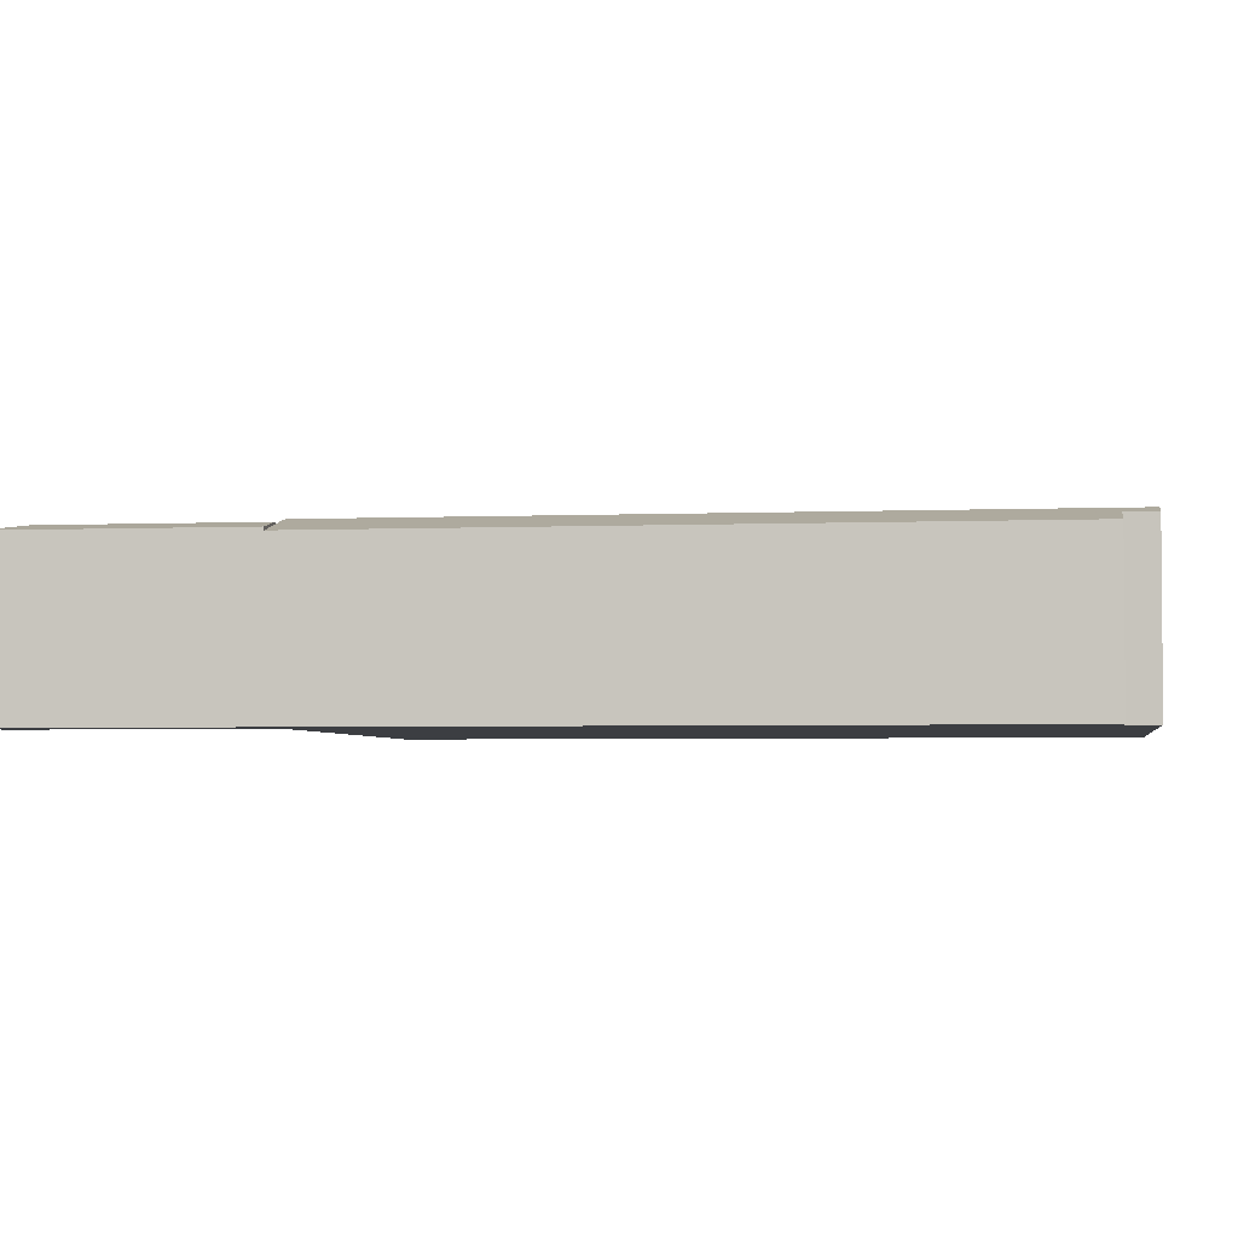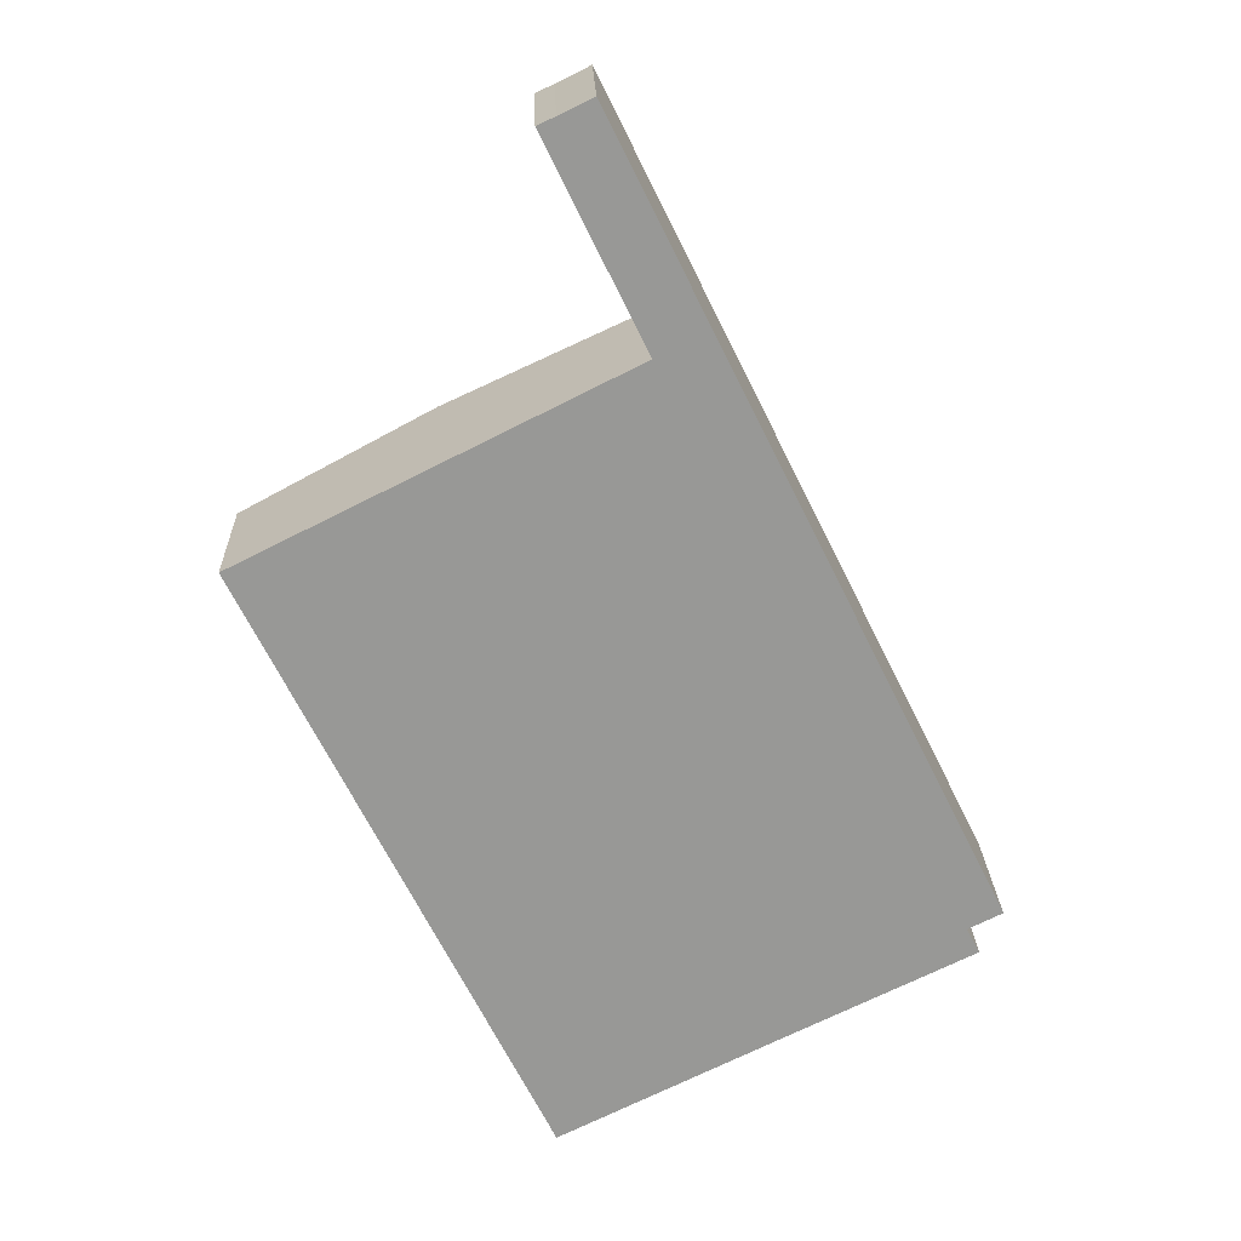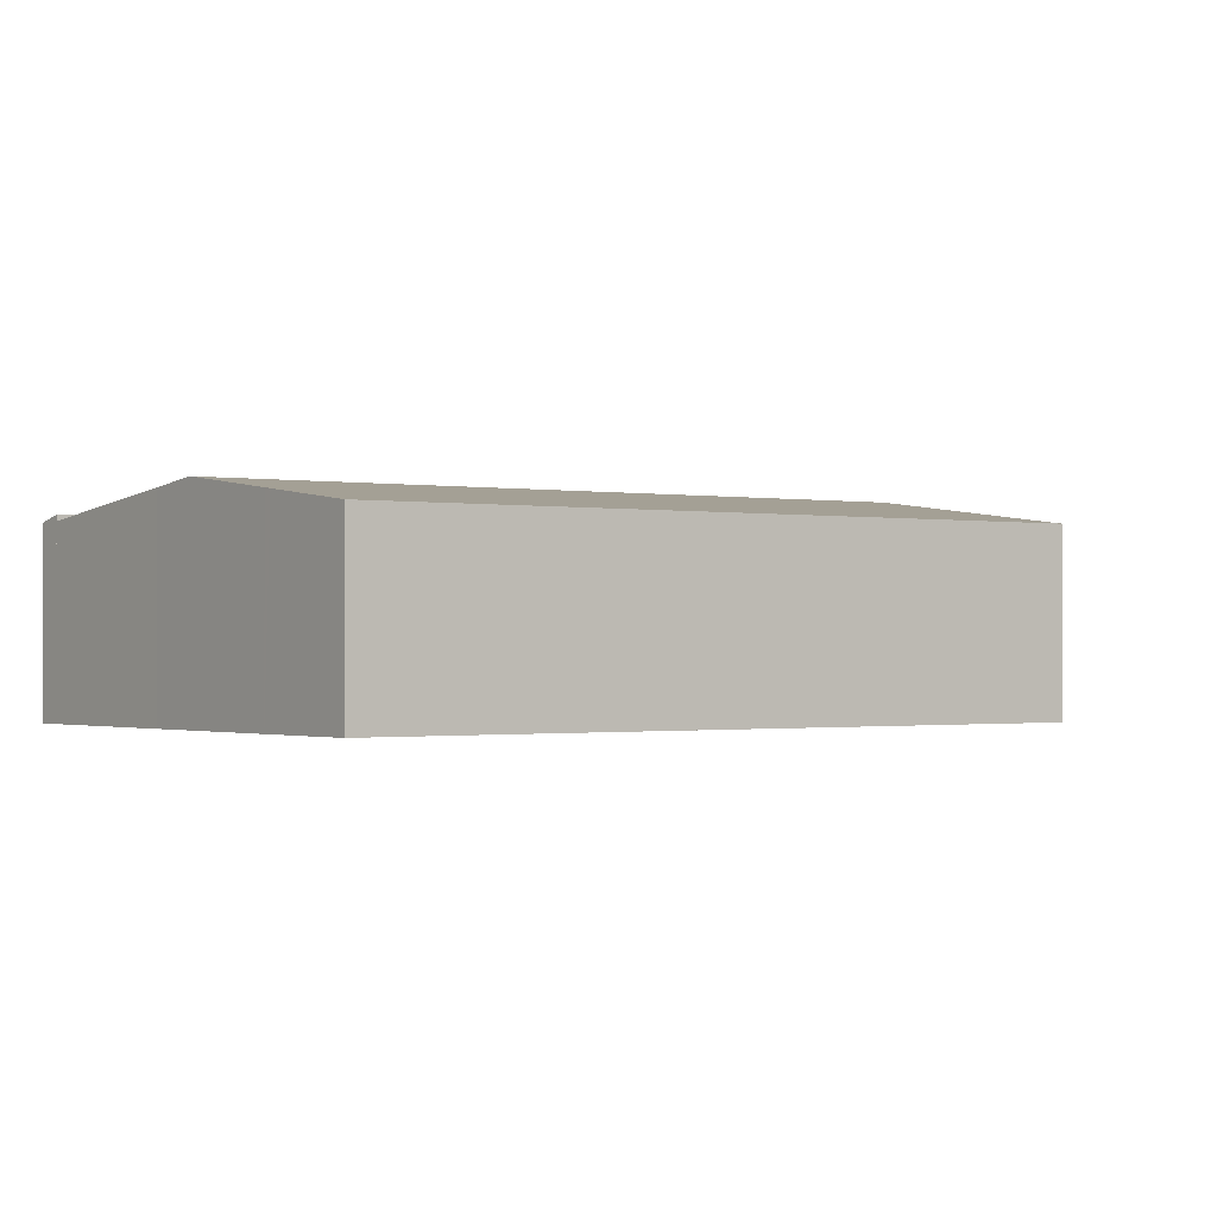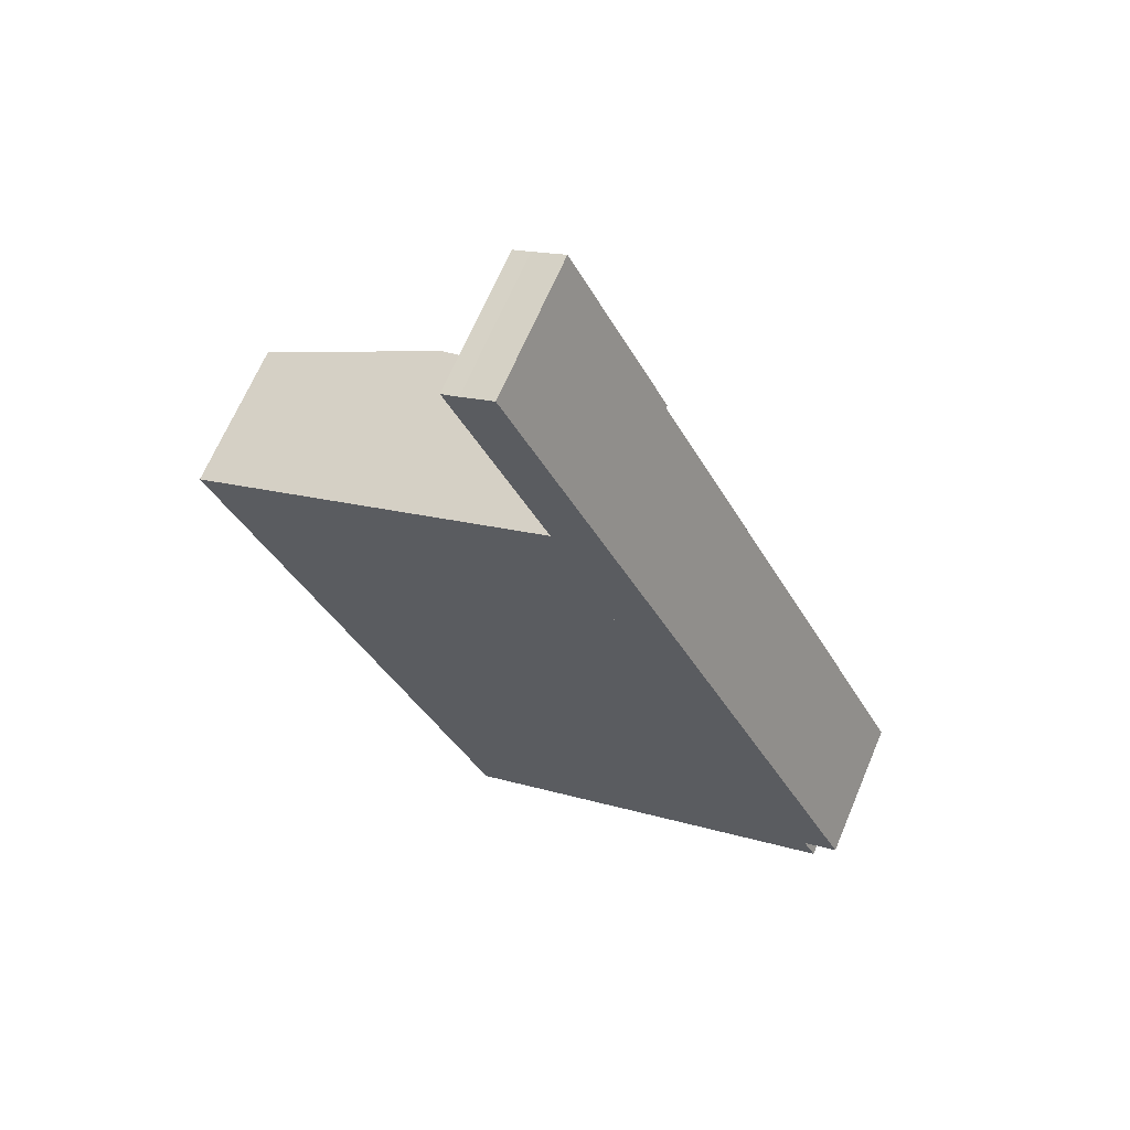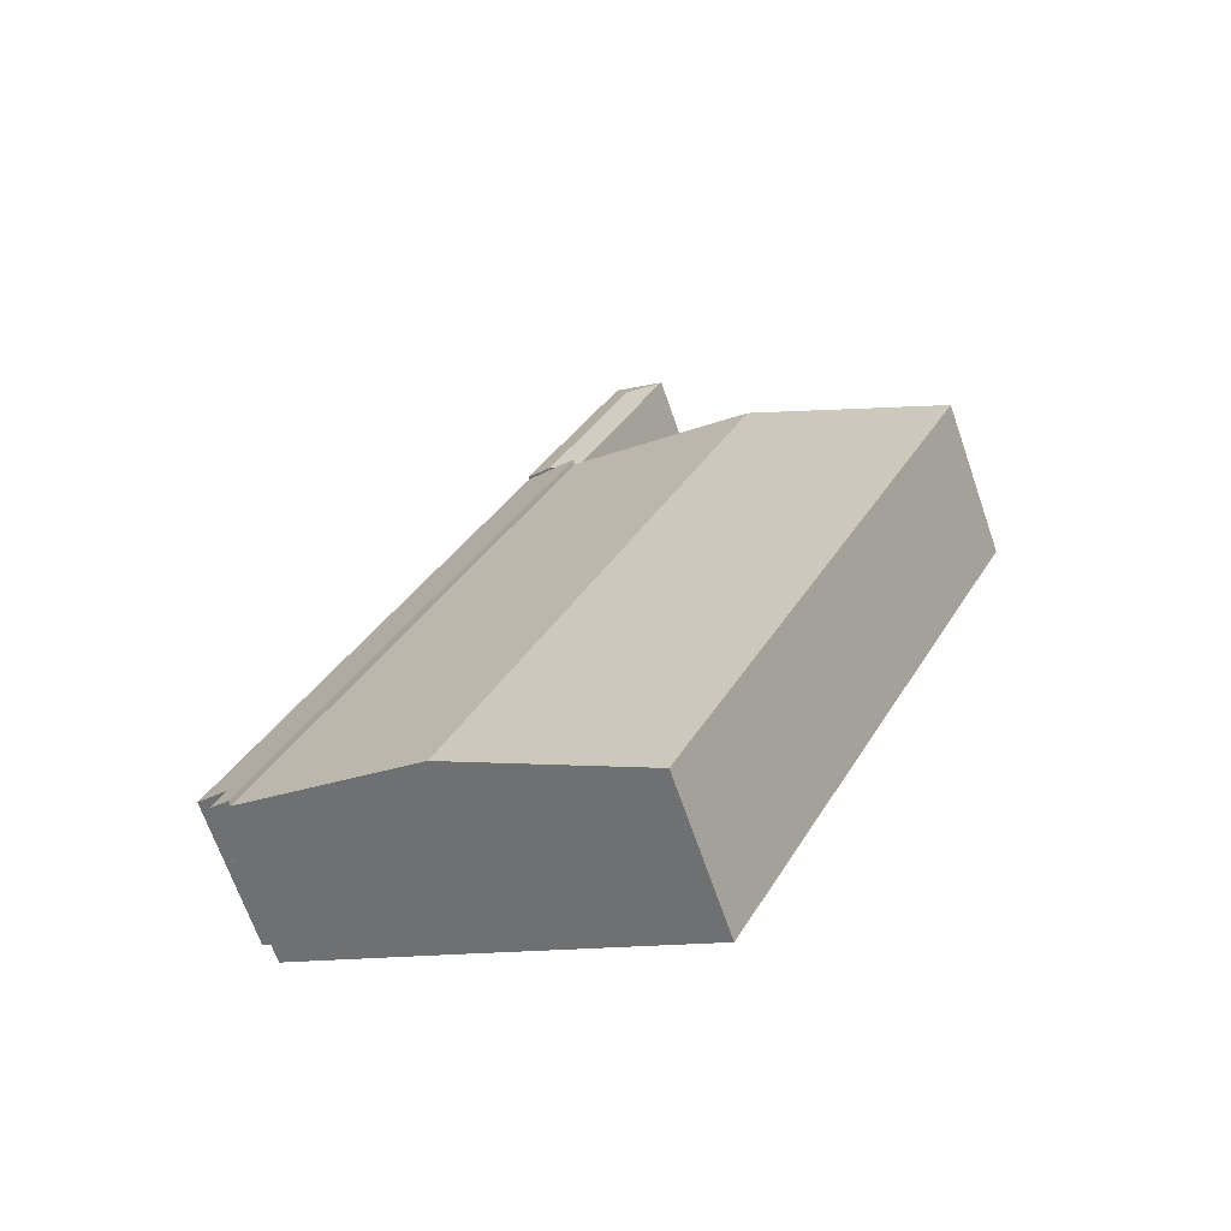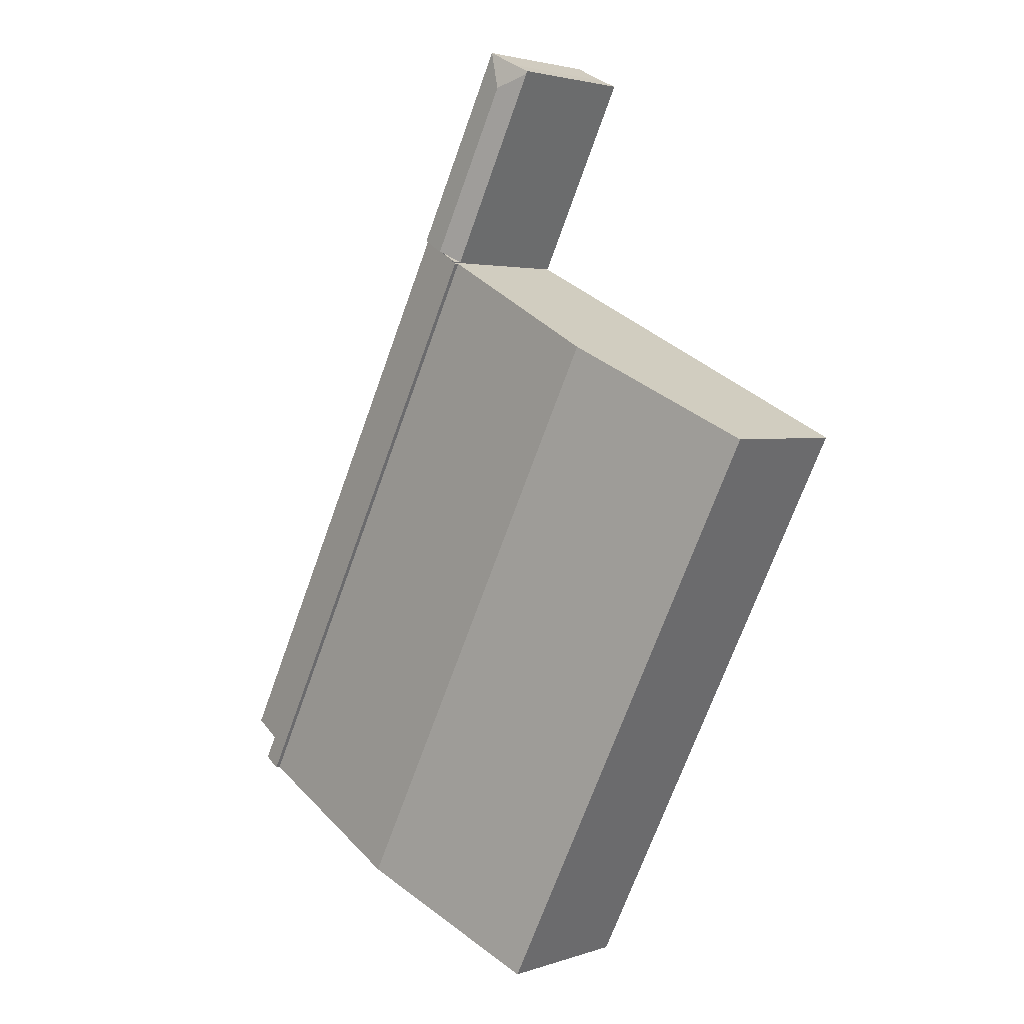
<metadata>
{"format":"obj","ext":"obj","renderer":"f3d","projection":"perspective","resolution":1024,"background":"white","views":[{"elev":-3.4,"azim":72.0,"up":"+Y"},{"elev":21.8,"azim":-1.9,"up":"+Z"},{"elev":-0.7,"azim":-152.7,"up":"+Y"},{"elev":66.4,"azim":22.9,"up":"+Z"},{"elev":-67.7,"azim":-160.9,"up":"+Z"},{"elev":2.9,"azim":-139.0,"up":"+Z"}]}
</metadata>
<code>
v  27.16 11.44 13.6
v  27.12 11.44 13.67
v  28.6 11.05 14.4
v  30.82 10.48 15.48
v  50.87 10.48 -25
v  48.47 11.1 -26.18
v  47.88 11.48 -28.68
v  49.38 11.1 -27.95
v  26.98 11.48 13.51
v  28.93 10.97 14.56
v  26.98 -8.271e-16 13.51
v  27.16 -8.326e-16 13.6
v  27.12 -8.373e-16 13.67
v  30.82 -9.481e-16 15.48
v  28.93 -8.913e-16 14.56
v  28.6 -8.817e-16 14.4
v  47.88 1.756e-15 -28.68
v  50.87 1.531e-15 -25
v  48.47 1.603e-15 -26.18
v  49.38 1.711e-15 -27.95
v  34.29 12.9 -35.32
v  0 11.13 6.815e-16
v  13.45 12.9 6.732
v  26.98 11.94 -38.91
v  21.74 11.25 -41.49
v  20.81 11.13 -41.95
v  27.49 12.01 -38.66
v  47.88 11.12 -28.68
v  26.98 11.12 13.51
v  37.47 12.48 -33.76
v  37.47 2.067e-15 -33.76
v  34.29 2.163e-15 -35.32
v  27.49 2.367e-15 -38.66
v  26.98 2.383e-15 -38.91
v  21.74 2.541e-15 -41.49
v  20.81 2.569e-15 -41.95
v  0 0 0
v  13.45 -4.122e-16 6.732
v  28.93 11.13 14.56
v  23.8 10.69 29.64
v  30.82 10.69 15.48
v  22.85 11.13 26.82
v  21.43 10.69 28.47
v  20.26 10.72 27.7
v  20.17 10.68 27.89
v  27.12 10.71 13.67
v  21.43 -1.743e-15 28.47
v  20.17 -1.708e-15 27.89
v  23.8 -1.815e-15 29.64
v  20.26 -1.696e-15 27.7
g defaultobject
f 1 2 3
f 4 5 6
f 7 6 8
f 6 7 9
f 6 9 1
f 6 1 4
f 10 4 1
f 11 1 9
f 1 11 12
f 13 3 2
f 3 13 10
f 10 13 4
f 4 13 14
f 14 13 15
f 15 13 16
f 12 2 1
f 2 12 13
f 17 9 7
f 9 17 11
f 14 5 4
f 5 14 18
f 19 8 6
f 8 19 20
f 5 19 6
f 19 5 18
f 8 17 7
f 17 8 20
f 12 16 13
f 16 12 15
f 15 12 14
f 17 12 11
f 12 17 14
f 14 17 19
f 19 17 20
f 18 14 19
f 21 22 23
f 22 21 24
f 22 24 25
f 22 25 26
f 24 21 27
f 28 23 29
f 23 28 30
f 23 30 21
f 17 30 28
f 30 17 31
f 30 31 21
f 21 31 27
f 27 31 32
f 27 32 33
f 27 33 24
f 24 33 25
f 25 33 34
f 25 34 35
f 25 35 26
f 26 35 36
f 36 22 26
f 22 36 37
f 37 23 22
f 23 37 38
f 23 38 29
f 29 38 11
f 29 17 28
f 17 29 11
f 38 17 11
f 17 38 37
f 17 37 31
f 31 37 32
f 32 37 34
f 34 37 35
f 35 37 36
f 32 34 33
f 39 40 41
f 40 39 42
f 42 43 40
f 43 42 44
f 43 44 45
f 3 42 39
f 42 3 46
f 42 46 44
f 45 47 43
f 47 45 48
f 47 40 43
f 40 47 49
f 49 41 40
f 41 49 14
f 14 39 41
f 39 14 3
f 3 14 46
f 46 14 13
f 13 14 15
f 13 15 16
f 44 48 45
f 48 44 46
f 48 46 50
f 50 46 13
f 47 14 49
f 14 47 15
f 15 47 48
f 15 48 16
f 16 48 50
f 16 50 13

</code>
